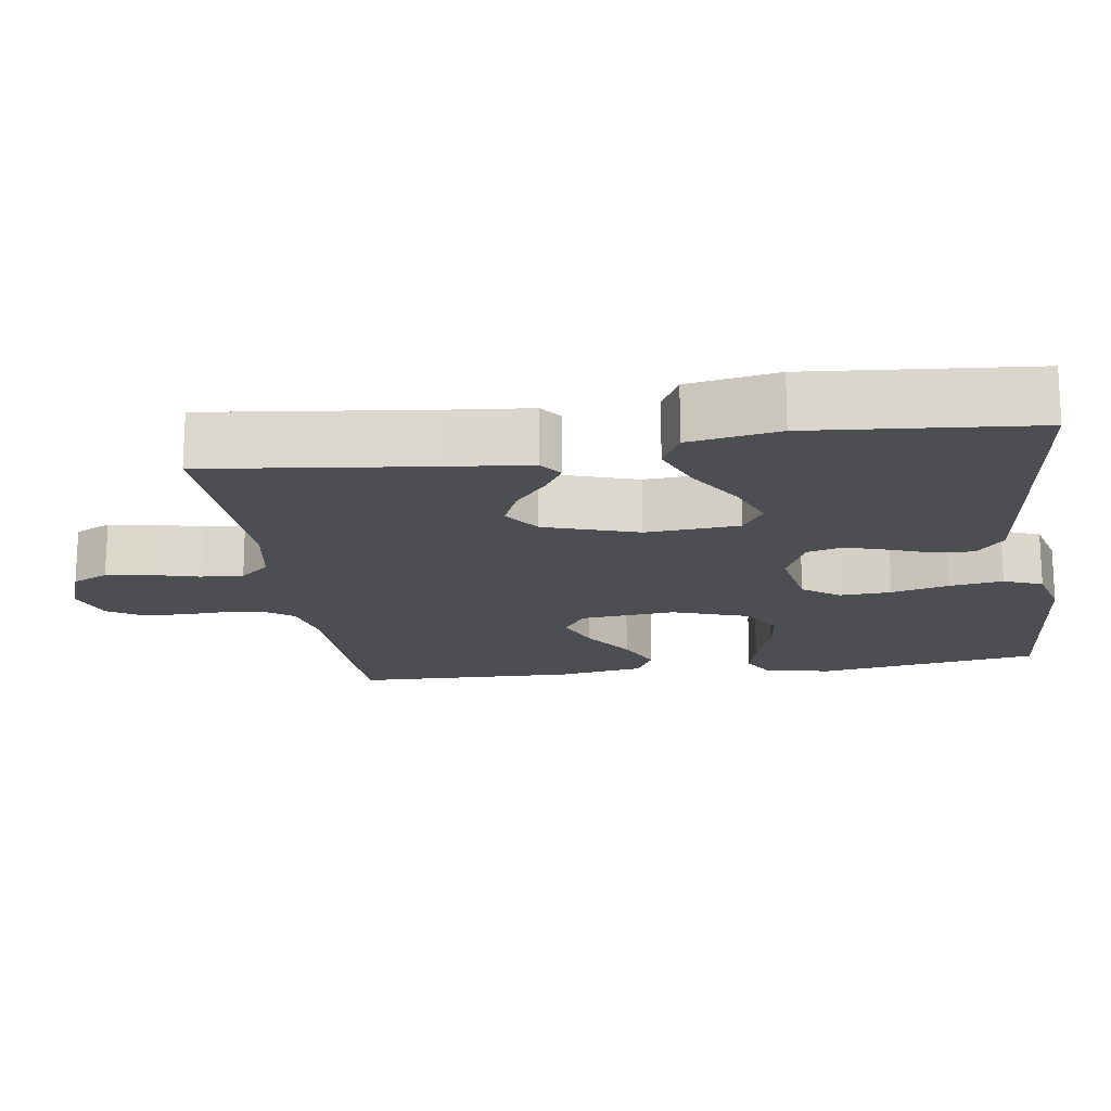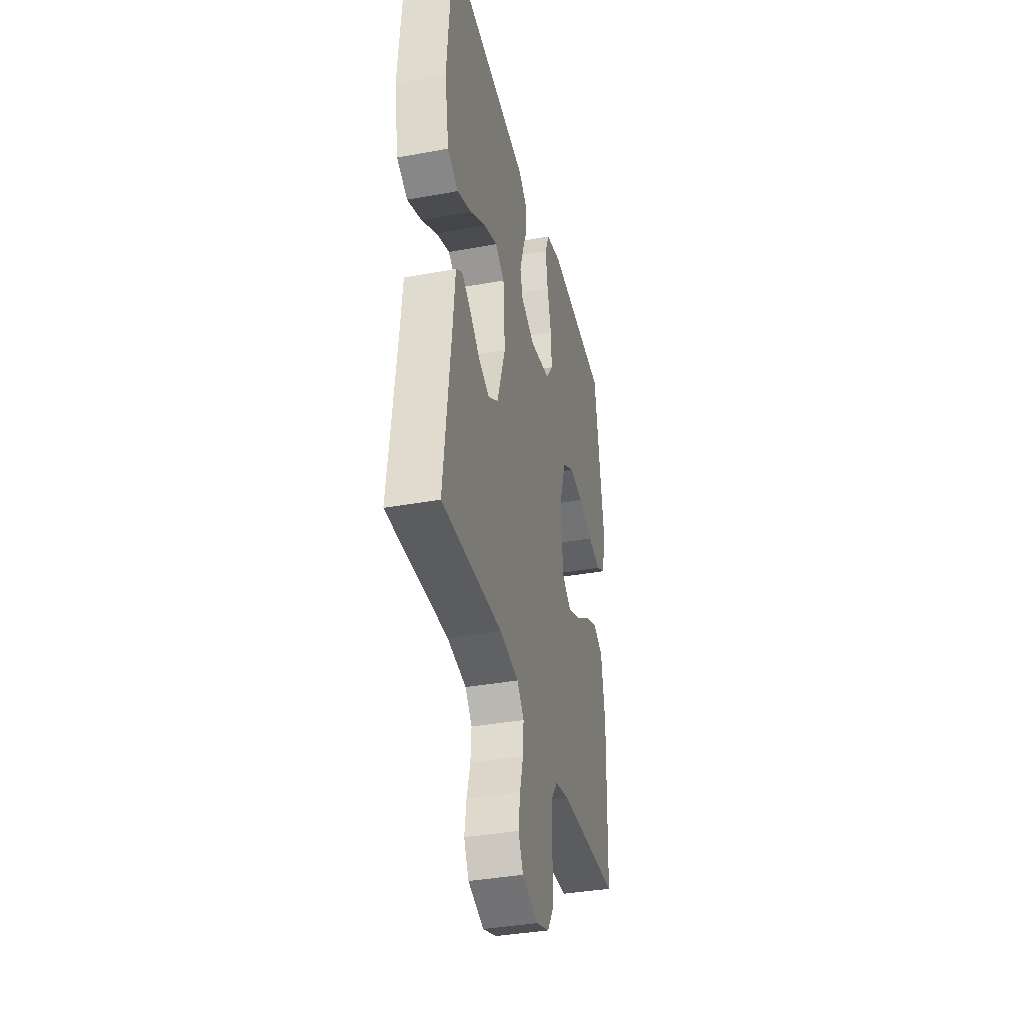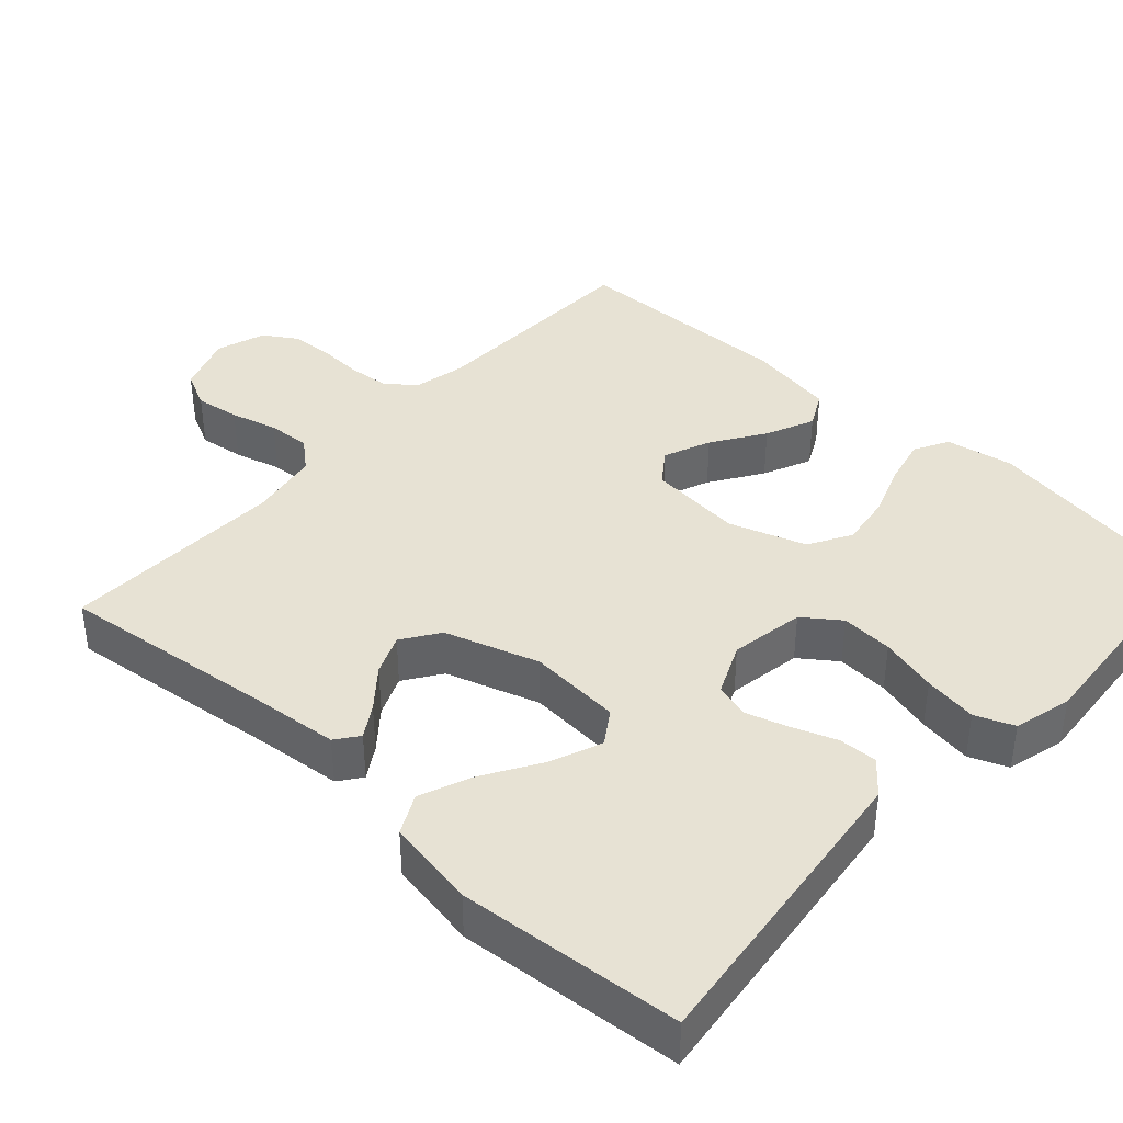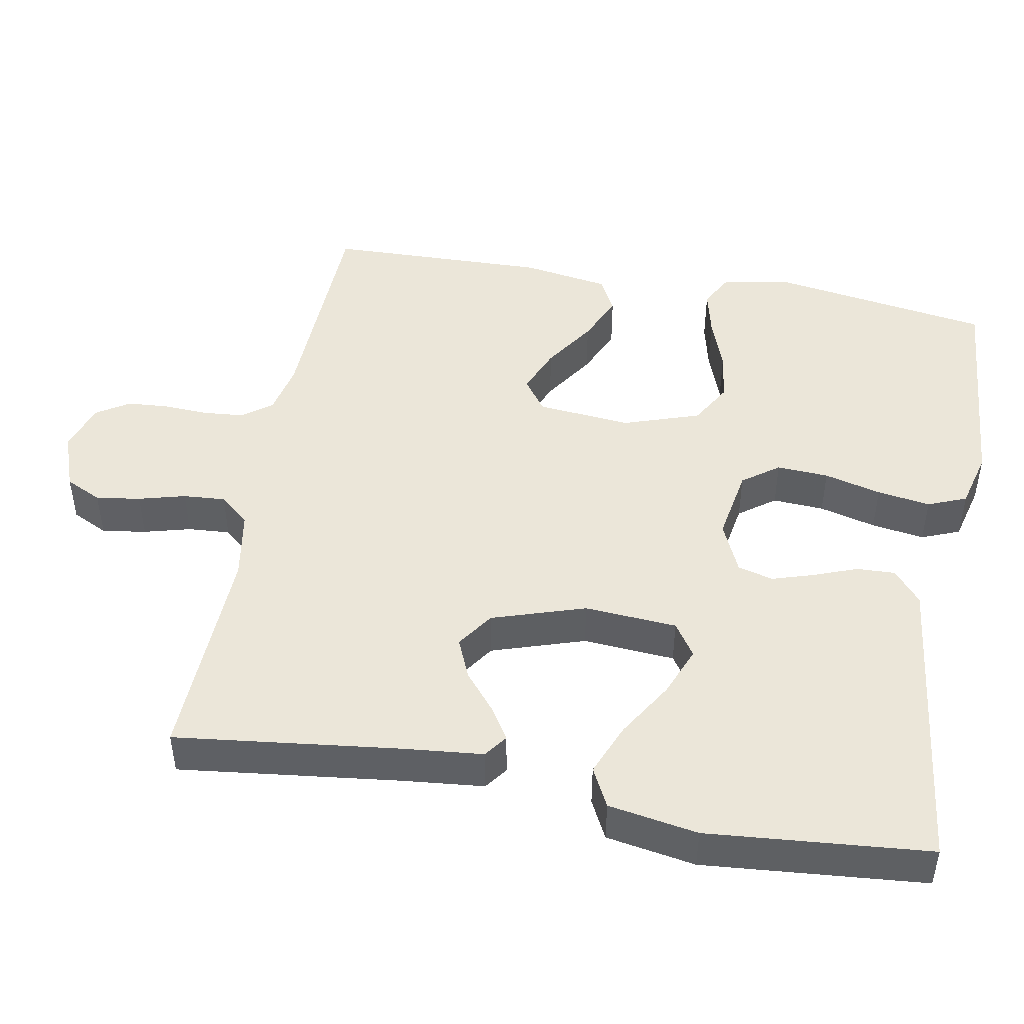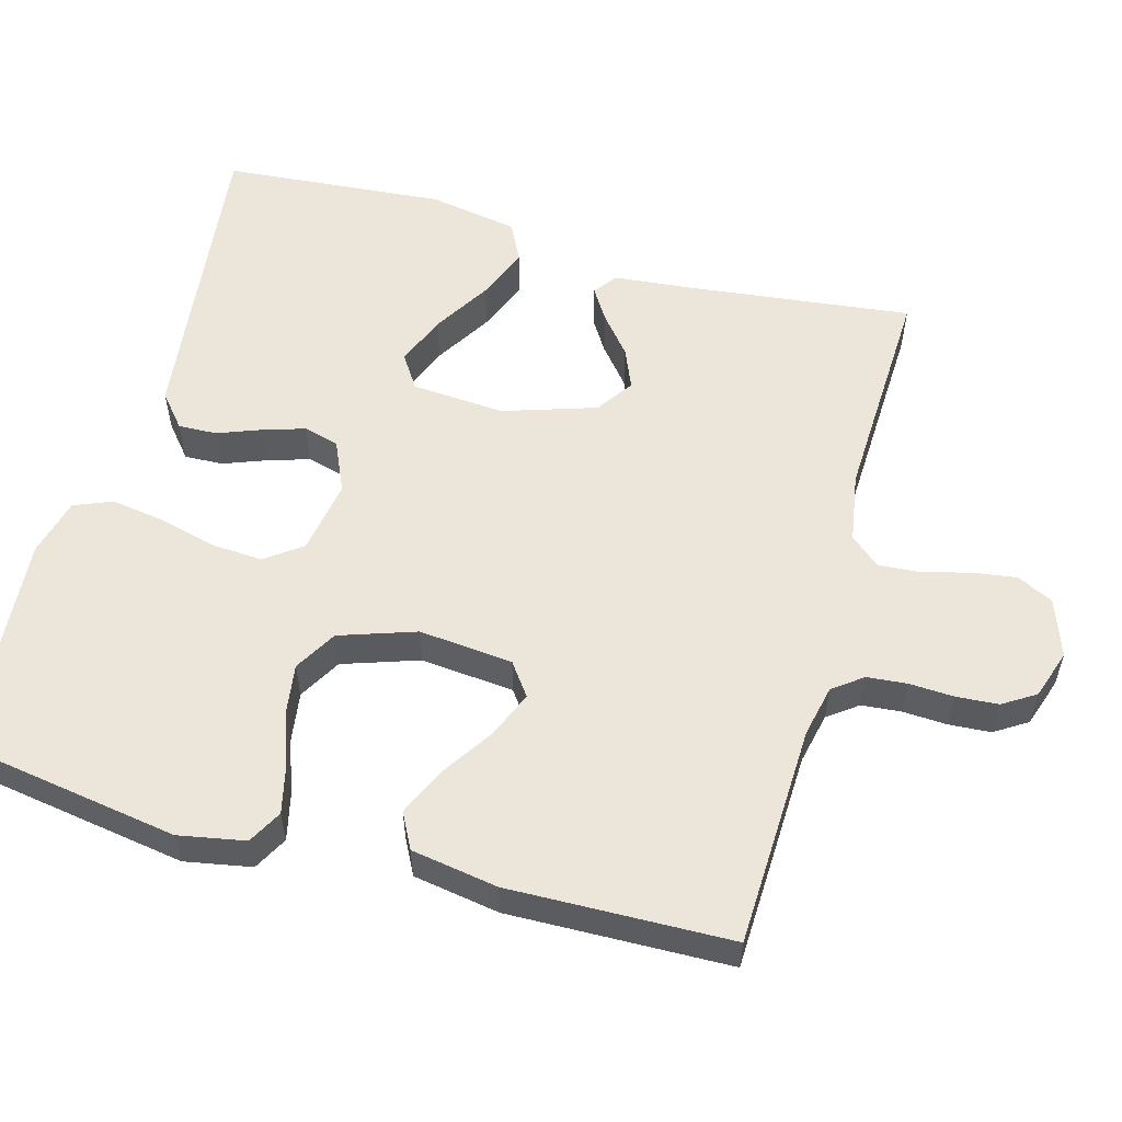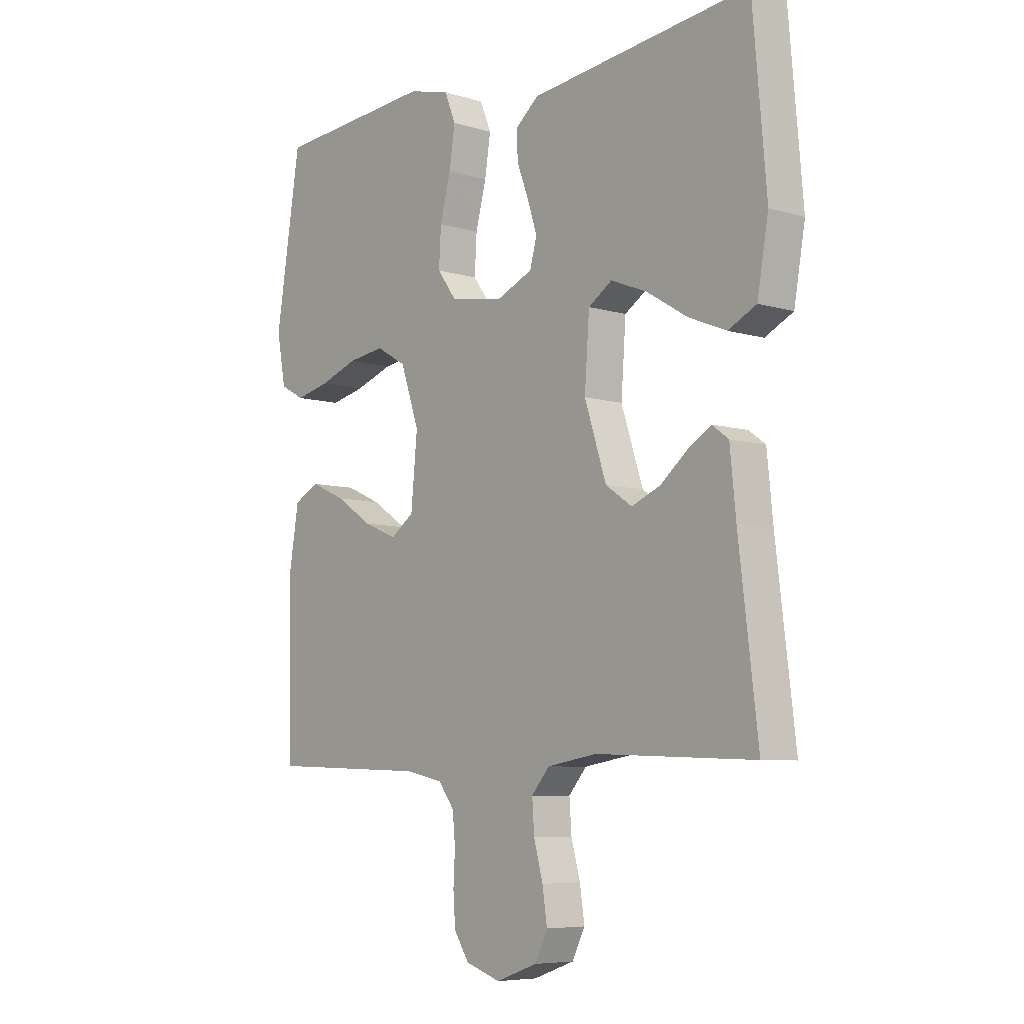
<metadata>
{"format":"obj","ext":"obj","renderer":"f3d","projection":"perspective","resolution":1024,"background":"white","views":[{"elev":-17.2,"azim":-81.6,"up":"+Y"},{"elev":-36.9,"azim":-76.7,"up":"+Z"},{"elev":39.9,"azim":-47.6,"up":"+Y"},{"elev":46.8,"azim":-79.6,"up":"+Y"},{"elev":56.1,"azim":105.6,"up":"+Y"},{"elev":-6.9,"azim":-131.2,"up":"+Z"}]}
</metadata>
<code>
v -0.5 0.07 0.5
v -0.2 0.07 0.464
v -0.084 0.07 0.45
v -0.04 0.07 0.413
v -0.042 0.07 0.361
v -0.064 0.07 0.303
v -0.082 0.07 0.246
v -0.069 0.07 0.198
v 0 0.07 0.167
v 0.1 0.07 0.184
v 0.136 0.07 0.233
v 0.132 0.07 0.303
v 0.112 0.07 0.38
v 0.101 0.07 0.452
v 0.122 0.07 0.504
v 0.2 0.07 0.524
v 0.5 0.07 0.5
v 0.547 0.07 0.2
v 0.53 0.07 0.11
v 0.484 0.07 0.085
v 0.42 0.07 0.1
v 0.348 0.07 0.126
v 0.279 0.07 0.136
v 0.222 0.07 0.103
v 0.187 0.07 0
v 0.199 0.07 -0.127
v 0.243 0.07 -0.159
v 0.306 0.07 -0.133
v 0.376 0.07 -0.087
v 0.441 0.07 -0.058
v 0.489 0.07 -0.083
v 0.508 0.07 -0.2
v 0.5 0.07 -0.5
v 0.2 0.07 -0.51
v 0.13 0.07 -0.525
v 0.1 0.07 -0.565
v 0.095 0.07 -0.619
v 0.098 0.07 -0.679
v 0.094 0.07 -0.736
v 0.066 0.07 -0.78
v 0 0.07 -0.802
v -0.078 0.07 -0.774
v -0.102 0.07 -0.725
v -0.093 0.07 -0.665
v -0.076 0.07 -0.602
v -0.072 0.07 -0.545
v -0.106 0.07 -0.505
v -0.2 0.07 -0.489
v -0.5 0.07 -0.5
v -0.464 0.07 -0.2
v -0.453 0.07 -0.09
v -0.422 0.07 -0.067
v -0.379 0.07 -0.094
v -0.327 0.07 -0.137
v -0.273 0.07 -0.16
v -0.223 0.07 -0.126
v -0.182 0.07 0
v -0.191 0.07 0.125
v -0.236 0.07 0.155
v -0.304 0.07 0.128
v -0.381 0.07 0.081
v -0.452 0.07 0.052
v -0.505 0.07 0.079
v -0.526 0.07 0.2
v -0.5 0 0.5
v -0.2 0 0.464
v -0.084 0 0.45
v -0.04 0 0.413
v -0.042 0 0.361
v -0.064 0 0.303
v -0.082 0 0.246
v -0.069 0 0.198
v 0 0 0.167
v 0.1 0 0.184
v 0.136 0 0.233
v 0.132 0 0.303
v 0.112 0 0.38
v 0.101 0 0.452
v 0.122 0 0.504
v 0.2 0 0.524
v 0.5 0 0.5
v 0.547 0 0.2
v 0.53 0 0.11
v 0.484 0 0.085
v 0.42 0 0.1
v 0.348 0 0.126
v 0.279 0 0.136
v 0.222 0 0.103
v 0.187 0 0
v 0.199 0 -0.127
v 0.243 0 -0.159
v 0.306 0 -0.133
v 0.376 0 -0.087
v 0.441 0 -0.058
v 0.489 0 -0.083
v 0.508 0 -0.2
v 0.5 0 -0.5
v 0.2 0 -0.51
v 0.13 0 -0.525
v 0.1 0 -0.565
v 0.095 0 -0.619
v 0.098 0 -0.679
v 0.094 0 -0.736
v 0.066 0 -0.78
v 0 0 -0.802
v -0.078 0 -0.774
v -0.102 0 -0.725
v -0.093 0 -0.665
v -0.076 0 -0.602
v -0.072 0 -0.545
v -0.106 0 -0.505
v -0.2 0 -0.489
v -0.5 0 -0.5
v -0.464 0 -0.2
v -0.453 0 -0.09
v -0.422 0 -0.067
v -0.379 0 -0.094
v -0.327 0 -0.137
v -0.273 0 -0.16
v -0.223 0 -0.126
v -0.182 0 0
v -0.191 0 0.125
v -0.236 0 0.155
v -0.304 0 0.128
v -0.381 0 0.081
v -0.452 0 0.052
v -0.505 0 0.079
v -0.526 0 0.2
f 60 61 62 63
f 59 60 63 64
f 51 52 53 54
f 50 51 54 55
f 48 49 50 55
f 47 48 55 56
f 42 43 44 45
f 42 45 46
f 41 42 46
f 40 41 46
f 37 38 39 40
f 36 37 40 46
f 35 36 46 47
f 31 32 33 34
f 28 29 30 31
f 27 28 31 34
f 26 27 34 35
f 19 20 21 22
f 19 22 23
f 18 19 23
f 17 18 23
f 16 17 23 24
f 12 13 14 15
f 11 12 15 16
f 3 4 5 6
f 3 6 7
f 2 3 7
f 59 64 1 2
f 58 59 2 7
f 57 58 7 8
f 56 57 8 9
f 47 56 9 10
f 25 26 35 47
f 25 47 10 11
f 11 16 24 25
f 127 126 125 124
f 128 127 124 123
f 118 117 116 115
f 119 118 115 114
f 119 114 113 112
f 120 119 112 111
f 109 108 107 106
f 110 109 106
f 110 106 105
f 110 105 104
f 104 103 102 101
f 110 104 101 100
f 111 110 100 99
f 98 97 96 95
f 95 94 93 92
f 98 95 92 91
f 99 98 91 90
f 86 85 84 83
f 87 86 83
f 87 83 82
f 87 82 81
f 88 87 81 80
f 79 78 77 76
f 80 79 76 75
f 70 69 68 67
f 71 70 67
f 71 67 66
f 66 65 128 123
f 71 66 123 122
f 72 71 122 121
f 73 72 121 120
f 74 73 120 111
f 111 99 90 89
f 75 74 111 89
f 89 88 80 75
f 1 65 66 2
f 2 66 67 3
f 3 67 68 4
f 4 68 69 5
f 5 69 70 6
f 6 70 71 7
f 7 71 72 8
f 8 72 73 9
f 9 73 74 10
f 10 74 75 11
f 11 75 76 12
f 12 76 77 13
f 13 77 78 14
f 14 78 79 15
f 15 79 80 16
f 16 80 81 17
f 17 81 82 18
f 18 82 83 19
f 19 83 84 20
f 20 84 85 21
f 21 85 86 22
f 22 86 87 23
f 23 87 88 24
f 24 88 89 25
f 25 89 90 26
f 26 90 91 27
f 27 91 92 28
f 28 92 93 29
f 29 93 94 30
f 30 94 95 31
f 31 95 96 32
f 32 96 97 33
f 33 97 98 34
f 34 98 99 35
f 35 99 100 36
f 36 100 101 37
f 37 101 102 38
f 38 102 103 39
f 39 103 104 40
f 40 104 105 41
f 41 105 106 42
f 42 106 107 43
f 43 107 108 44
f 44 108 109 45
f 45 109 110 46
f 46 110 111 47
f 47 111 112 48
f 48 112 113 49
f 49 113 114 50
f 50 114 115 51
f 51 115 116 52
f 52 116 117 53
f 53 117 118 54
f 54 118 119 55
f 55 119 120 56
f 56 120 121 57
f 57 121 122 58
f 58 122 123 59
f 59 123 124 60
f 60 124 125 61
f 61 125 126 62
f 62 126 127 63
f 63 127 128 64
f 64 128 65 1

</code>
